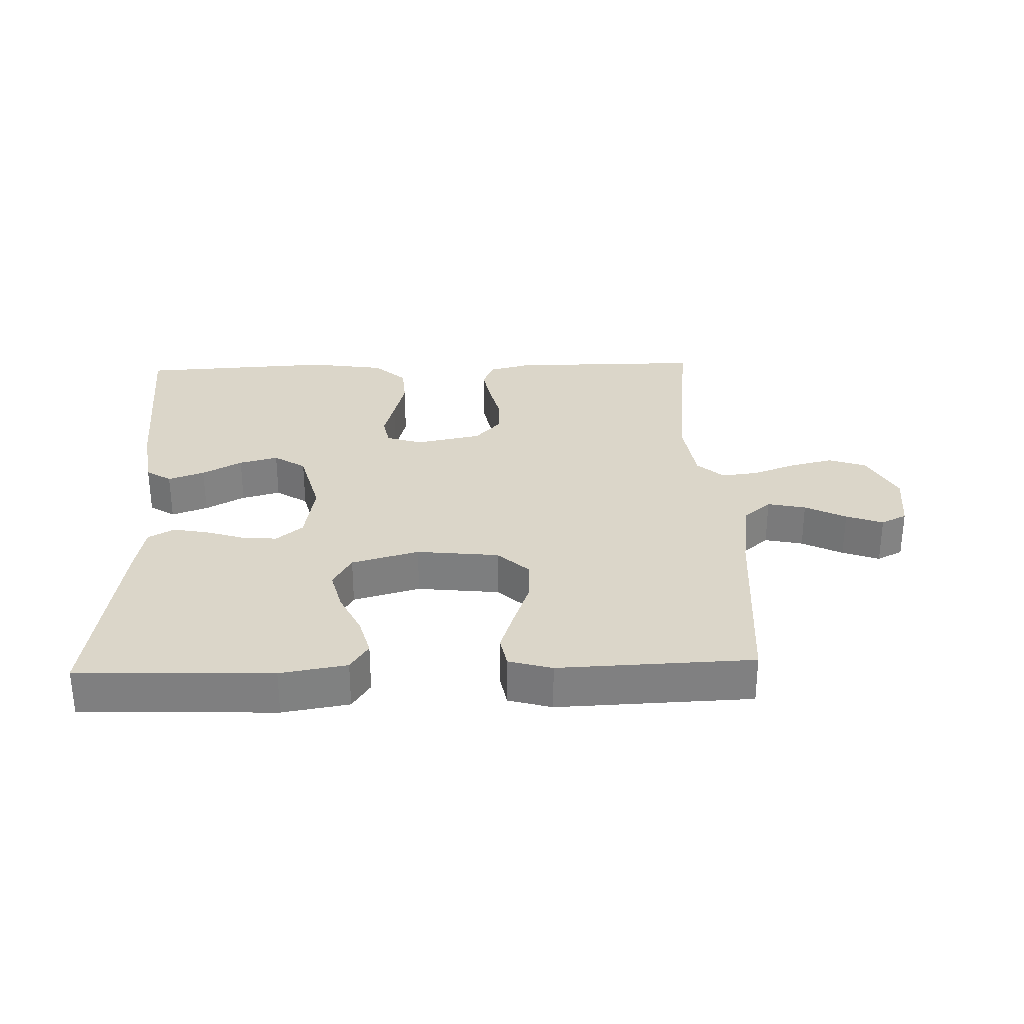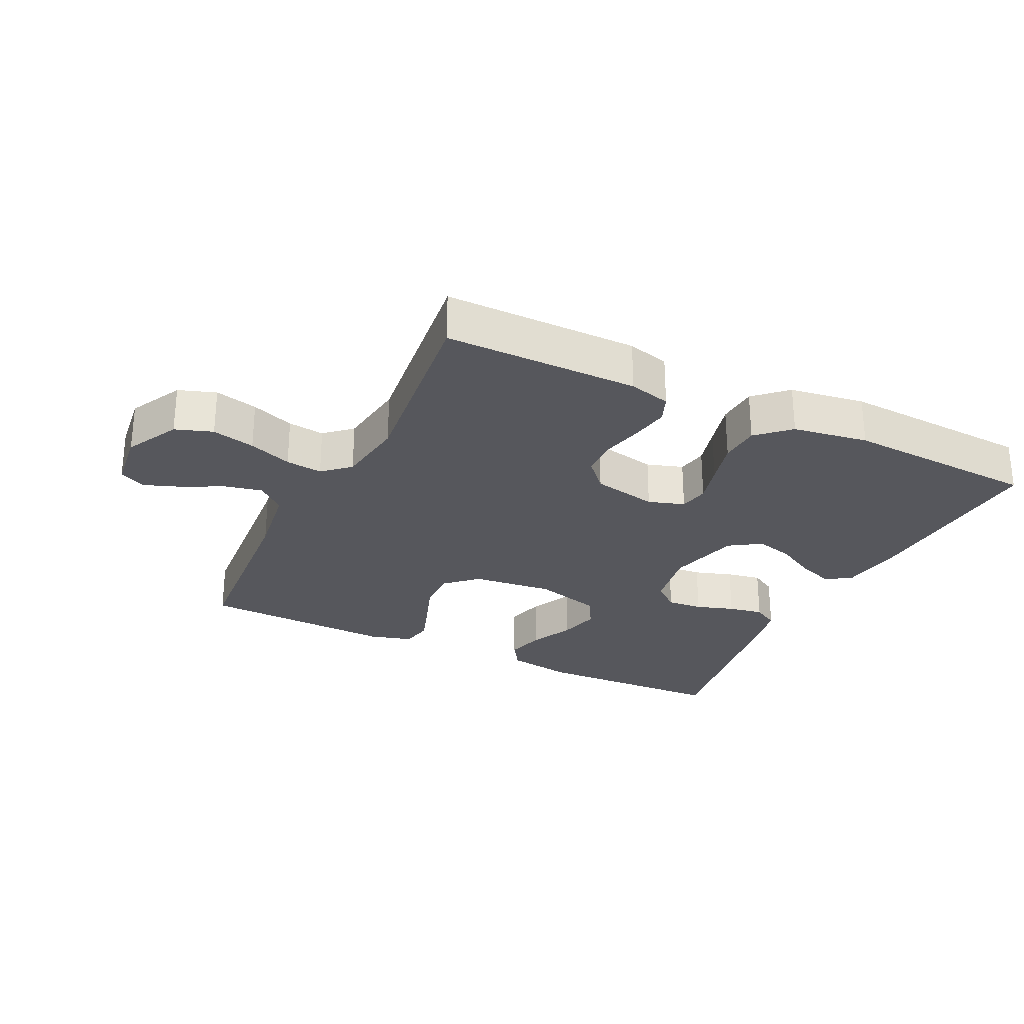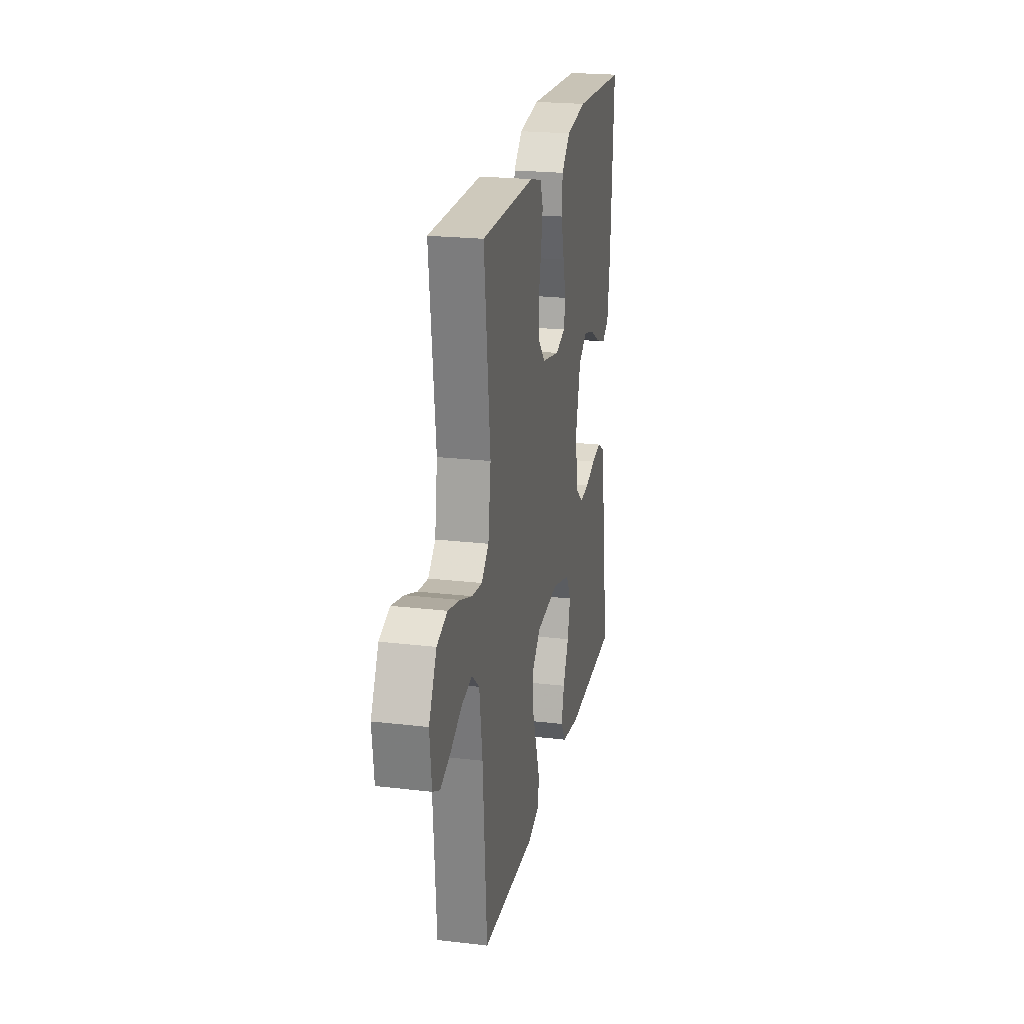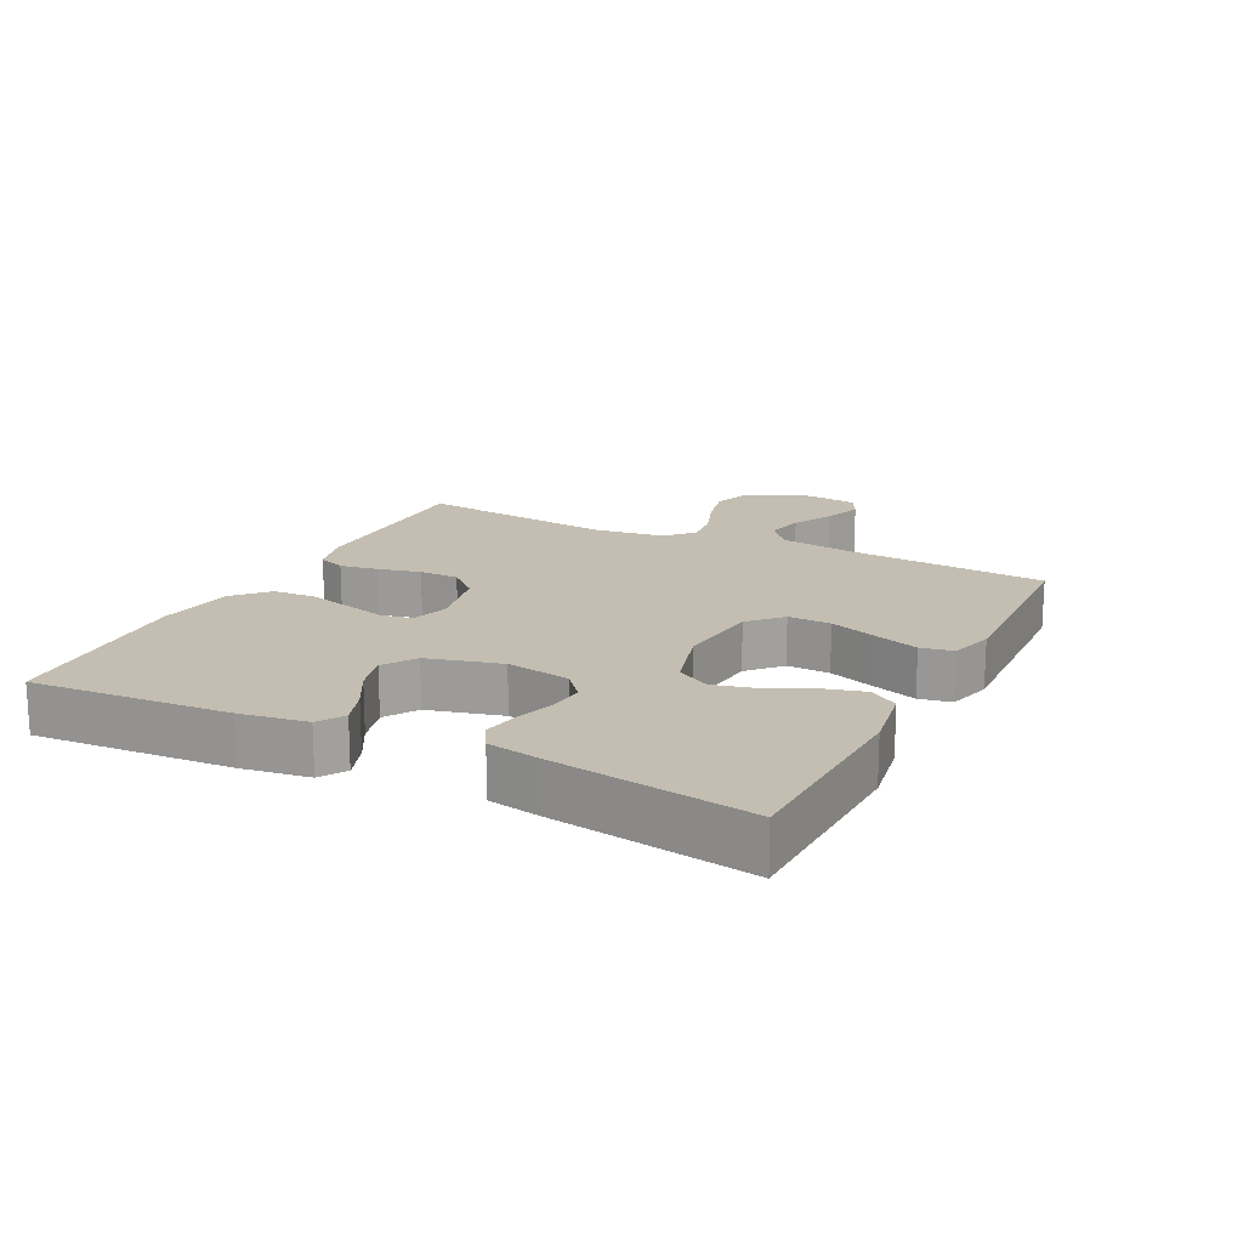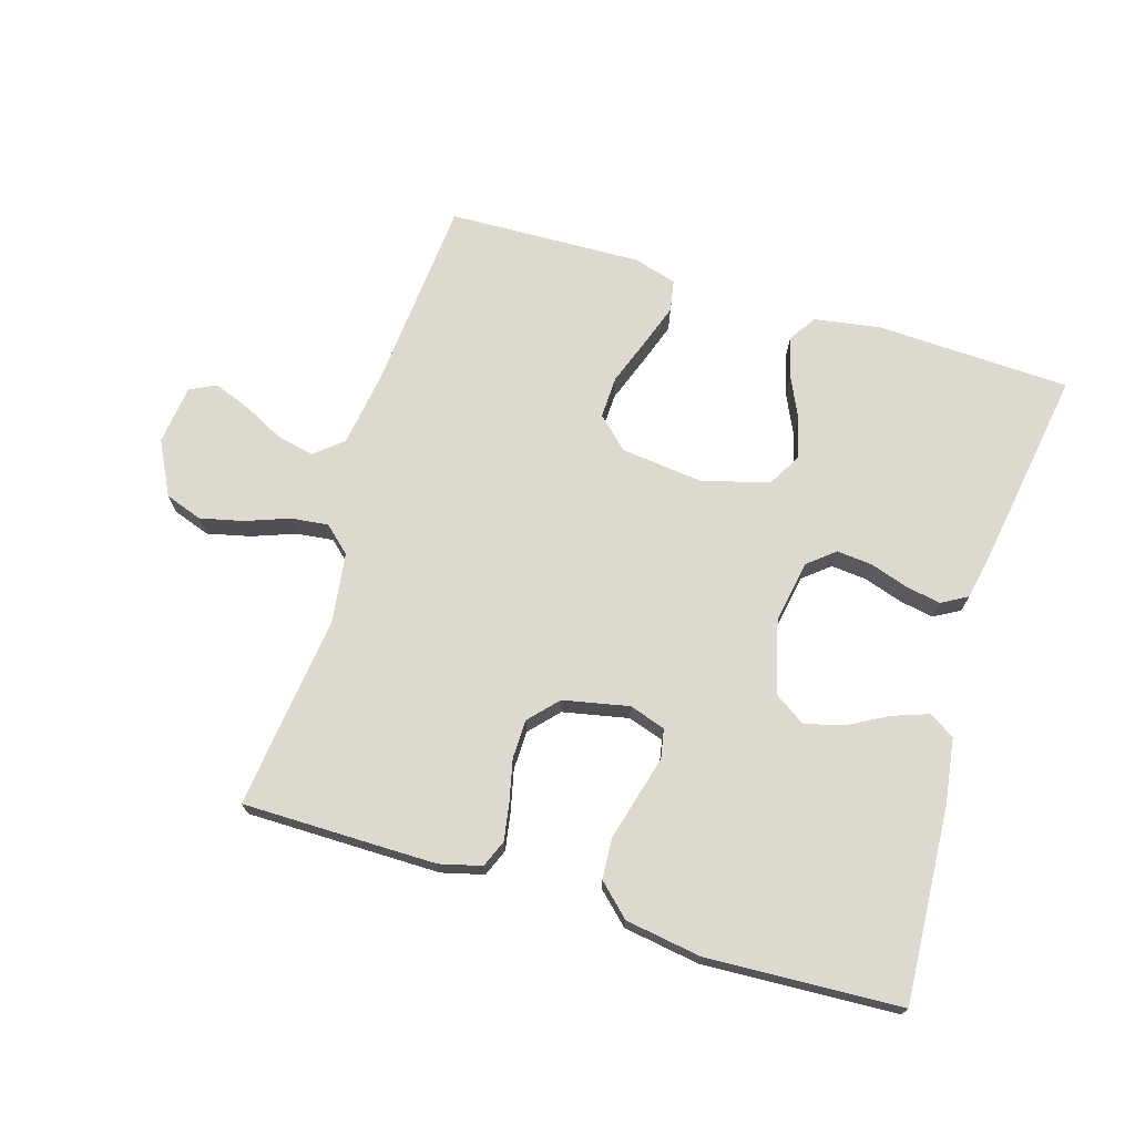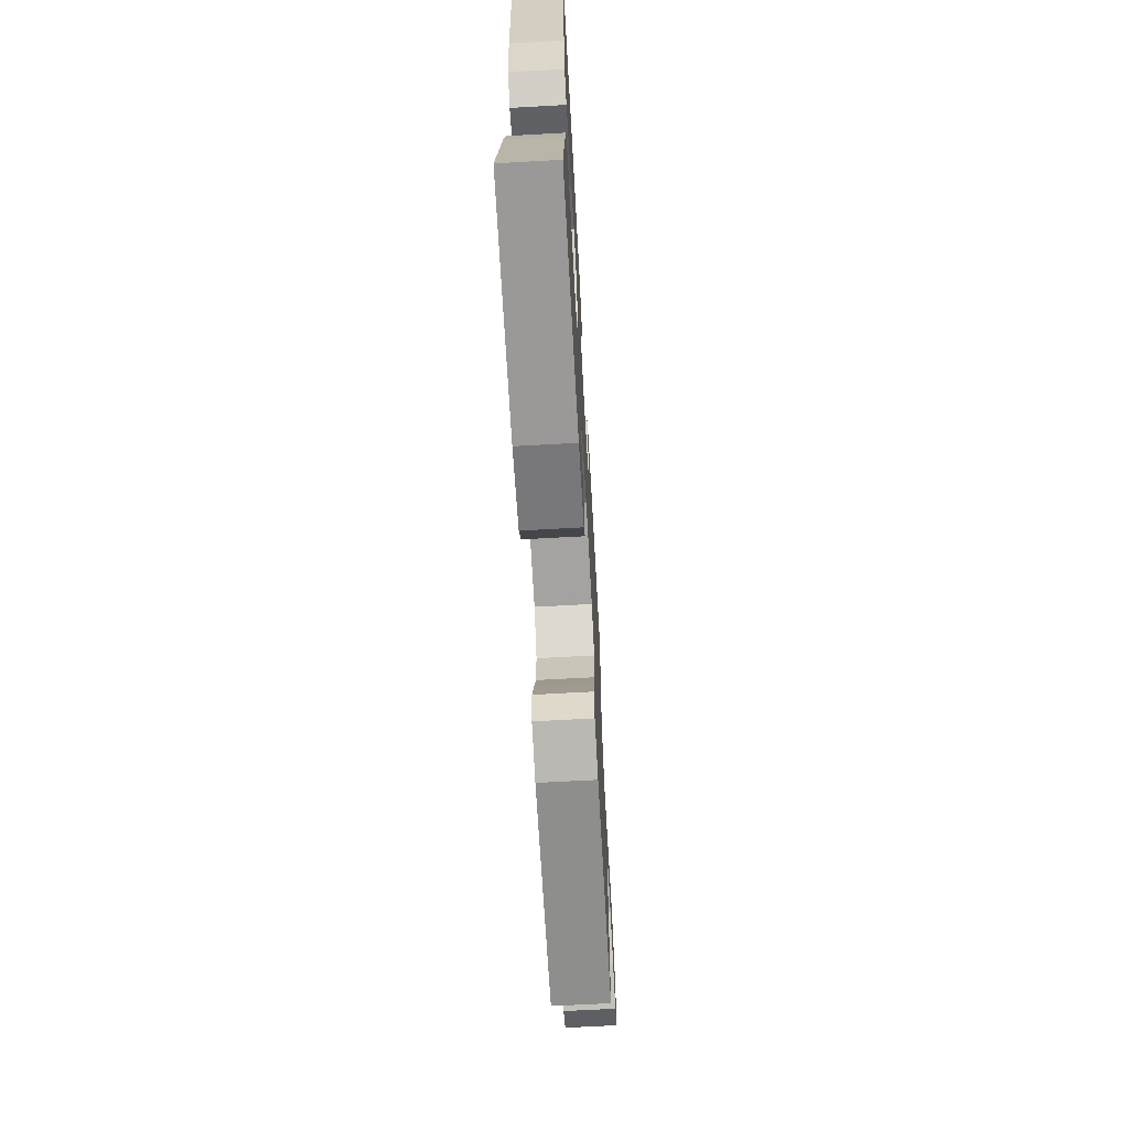
<metadata>
{"format":"obj","ext":"obj","renderer":"f3d","projection":"perspective","resolution":1024,"background":"white","views":[{"elev":30.1,"azim":178.1,"up":"+Y"},{"elev":-27.5,"azim":-25.9,"up":"+Y"},{"elev":22.4,"azim":-78.5,"up":"+Z"},{"elev":17.2,"azim":116.5,"up":"+Y"},{"elev":71.4,"azim":17.1,"up":"+Y"},{"elev":-66.9,"azim":93.2,"up":"+Z"}]}
</metadata>
<code>
v -0.5 0.07 -0.5
v -0.523 0.07 -0.2
v -0.54 0.07 -0.083
v -0.583 0.07 -0.046
v -0.642 0.07 -0.059
v -0.705 0.07 -0.091
v -0.762 0.07 -0.112
v -0.802 0.07 -0.092
v -0.813 0.07 0
v -0.77 0.07 0.083
v -0.712 0.07 0.103
v -0.645 0.07 0.087
v -0.578 0.07 0.062
v -0.521 0.07 0.055
v -0.48 0.07 0.092
v -0.465 0.07 0.2
v -0.5 0.07 0.5
v -0.2 0.07 0.5
v -0.135 0.07 0.483
v -0.118 0.07 0.441
v -0.128 0.07 0.383
v -0.143 0.07 0.319
v -0.142 0.07 0.259
v -0.101 0.07 0.214
v 0 0.07 0.193
v 0.056 0.07 0.211
v 0.065 0.07 0.257
v 0.048 0.07 0.32
v 0.03 0.07 0.389
v 0.034 0.07 0.452
v 0.083 0.07 0.498
v 0.2 0.07 0.516
v 0.5 0.07 0.5
v 0.481 0.07 0.2
v 0.466 0.07 0.099
v 0.427 0.07 0.074
v 0.371 0.07 0.094
v 0.31 0.07 0.128
v 0.25 0.07 0.144
v 0.201 0.07 0.112
v 0.172 0.07 0
v 0.189 0.07 -0.097
v 0.23 0.07 -0.131
v 0.285 0.07 -0.126
v 0.344 0.07 -0.107
v 0.398 0.07 -0.097
v 0.438 0.07 -0.12
v 0.453 0.07 -0.2
v 0.5 0.07 -0.5
v 0.2 0.07 -0.511
v 0.097 0.07 -0.494
v 0.069 0.07 -0.451
v 0.085 0.07 -0.391
v 0.117 0.07 -0.324
v 0.133 0.07 -0.26
v 0.104 0.07 -0.209
v 0 0.07 -0.18
v -0.127 0.07 -0.194
v -0.175 0.07 -0.239
v -0.173 0.07 -0.304
v -0.147 0.07 -0.376
v -0.124 0.07 -0.443
v -0.133 0.07 -0.492
v -0.2 0.07 -0.511
v -0.5 0 -0.5
v -0.523 0 -0.2
v -0.54 0 -0.083
v -0.583 0 -0.046
v -0.642 0 -0.059
v -0.705 0 -0.091
v -0.762 0 -0.112
v -0.802 0 -0.092
v -0.813 0 0
v -0.77 0 0.083
v -0.712 0 0.103
v -0.645 0 0.087
v -0.578 0 0.062
v -0.521 0 0.055
v -0.48 0 0.092
v -0.465 0 0.2
v -0.5 0 0.5
v -0.2 0 0.5
v -0.135 0 0.483
v -0.118 0 0.441
v -0.128 0 0.383
v -0.143 0 0.319
v -0.142 0 0.259
v -0.101 0 0.214
v 0 0 0.193
v 0.056 0 0.211
v 0.065 0 0.257
v 0.048 0 0.32
v 0.03 0 0.389
v 0.034 0 0.452
v 0.083 0 0.498
v 0.2 0 0.516
v 0.5 0 0.5
v 0.481 0 0.2
v 0.466 0 0.099
v 0.427 0 0.074
v 0.371 0 0.094
v 0.31 0 0.128
v 0.25 0 0.144
v 0.201 0 0.112
v 0.172 0 0
v 0.189 0 -0.097
v 0.23 0 -0.131
v 0.285 0 -0.126
v 0.344 0 -0.107
v 0.398 0 -0.097
v 0.438 0 -0.12
v 0.453 0 -0.2
v 0.5 0 -0.5
v 0.2 0 -0.511
v 0.097 0 -0.494
v 0.069 0 -0.451
v 0.085 0 -0.391
v 0.117 0 -0.324
v 0.133 0 -0.26
v 0.104 0 -0.209
v 0 0 -0.18
v -0.127 0 -0.194
v -0.175 0 -0.239
v -0.173 0 -0.304
v -0.147 0 -0.376
v -0.124 0 -0.443
v -0.133 0 -0.492
v -0.2 0 -0.511
f 63 64 1 2
f 60 61 62 63
f 60 63 2 3
f 59 60 3 4
f 58 59 4
f 57 58 4
f 51 52 53 54
f 51 54 55
f 50 51 55
f 49 50 55
f 48 49 55 56
f 44 45 46 47
f 43 44 47 48
f 35 36 37 38
f 35 38 39
f 34 35 39
f 33 34 39
f 32 33 39 40
f 27 28 29 30
f 27 30 31 32
f 19 20 21 22
f 17 18 19 22
f 16 17 22 23
f 15 16 23 24
f 10 11 12 13
f 10 13 14
f 9 10 14
f 8 9 14
f 5 6 7 8
f 4 5 8 14
f 57 4 14 15
f 43 48 56 57
f 42 43 57 15
f 27 32 40 41
f 26 27 41 42
f 25 26 42
f 15 24 25 42
f 66 65 128 127
f 127 126 125 124
f 67 66 127 124
f 68 67 124 123
f 68 123 122
f 68 122 121
f 118 117 116 115
f 119 118 115
f 119 115 114
f 119 114 113
f 120 119 113 112
f 111 110 109 108
f 112 111 108 107
f 102 101 100 99
f 103 102 99
f 103 99 98
f 103 98 97
f 104 103 97 96
f 94 93 92 91
f 96 95 94 91
f 86 85 84 83
f 86 83 82 81
f 87 86 81 80
f 88 87 80 79
f 77 76 75 74
f 78 77 74
f 78 74 73
f 78 73 72
f 72 71 70 69
f 78 72 69 68
f 79 78 68 121
f 121 120 112 107
f 79 121 107 106
f 105 104 96 91
f 106 105 91 90
f 106 90 89
f 106 89 88 79
f 1 65 66 2
f 2 66 67 3
f 3 67 68 4
f 4 68 69 5
f 5 69 70 6
f 6 70 71 7
f 7 71 72 8
f 8 72 73 9
f 9 73 74 10
f 10 74 75 11
f 11 75 76 12
f 12 76 77 13
f 13 77 78 14
f 14 78 79 15
f 15 79 80 16
f 16 80 81 17
f 17 81 82 18
f 18 82 83 19
f 19 83 84 20
f 20 84 85 21
f 21 85 86 22
f 22 86 87 23
f 23 87 88 24
f 24 88 89 25
f 25 89 90 26
f 26 90 91 27
f 27 91 92 28
f 28 92 93 29
f 29 93 94 30
f 30 94 95 31
f 31 95 96 32
f 32 96 97 33
f 33 97 98 34
f 34 98 99 35
f 35 99 100 36
f 36 100 101 37
f 37 101 102 38
f 38 102 103 39
f 39 103 104 40
f 40 104 105 41
f 41 105 106 42
f 42 106 107 43
f 43 107 108 44
f 44 108 109 45
f 45 109 110 46
f 46 110 111 47
f 47 111 112 48
f 48 112 113 49
f 49 113 114 50
f 50 114 115 51
f 51 115 116 52
f 52 116 117 53
f 53 117 118 54
f 54 118 119 55
f 55 119 120 56
f 56 120 121 57
f 57 121 122 58
f 58 122 123 59
f 59 123 124 60
f 60 124 125 61
f 61 125 126 62
f 62 126 127 63
f 63 127 128 64
f 64 128 65 1

</code>
